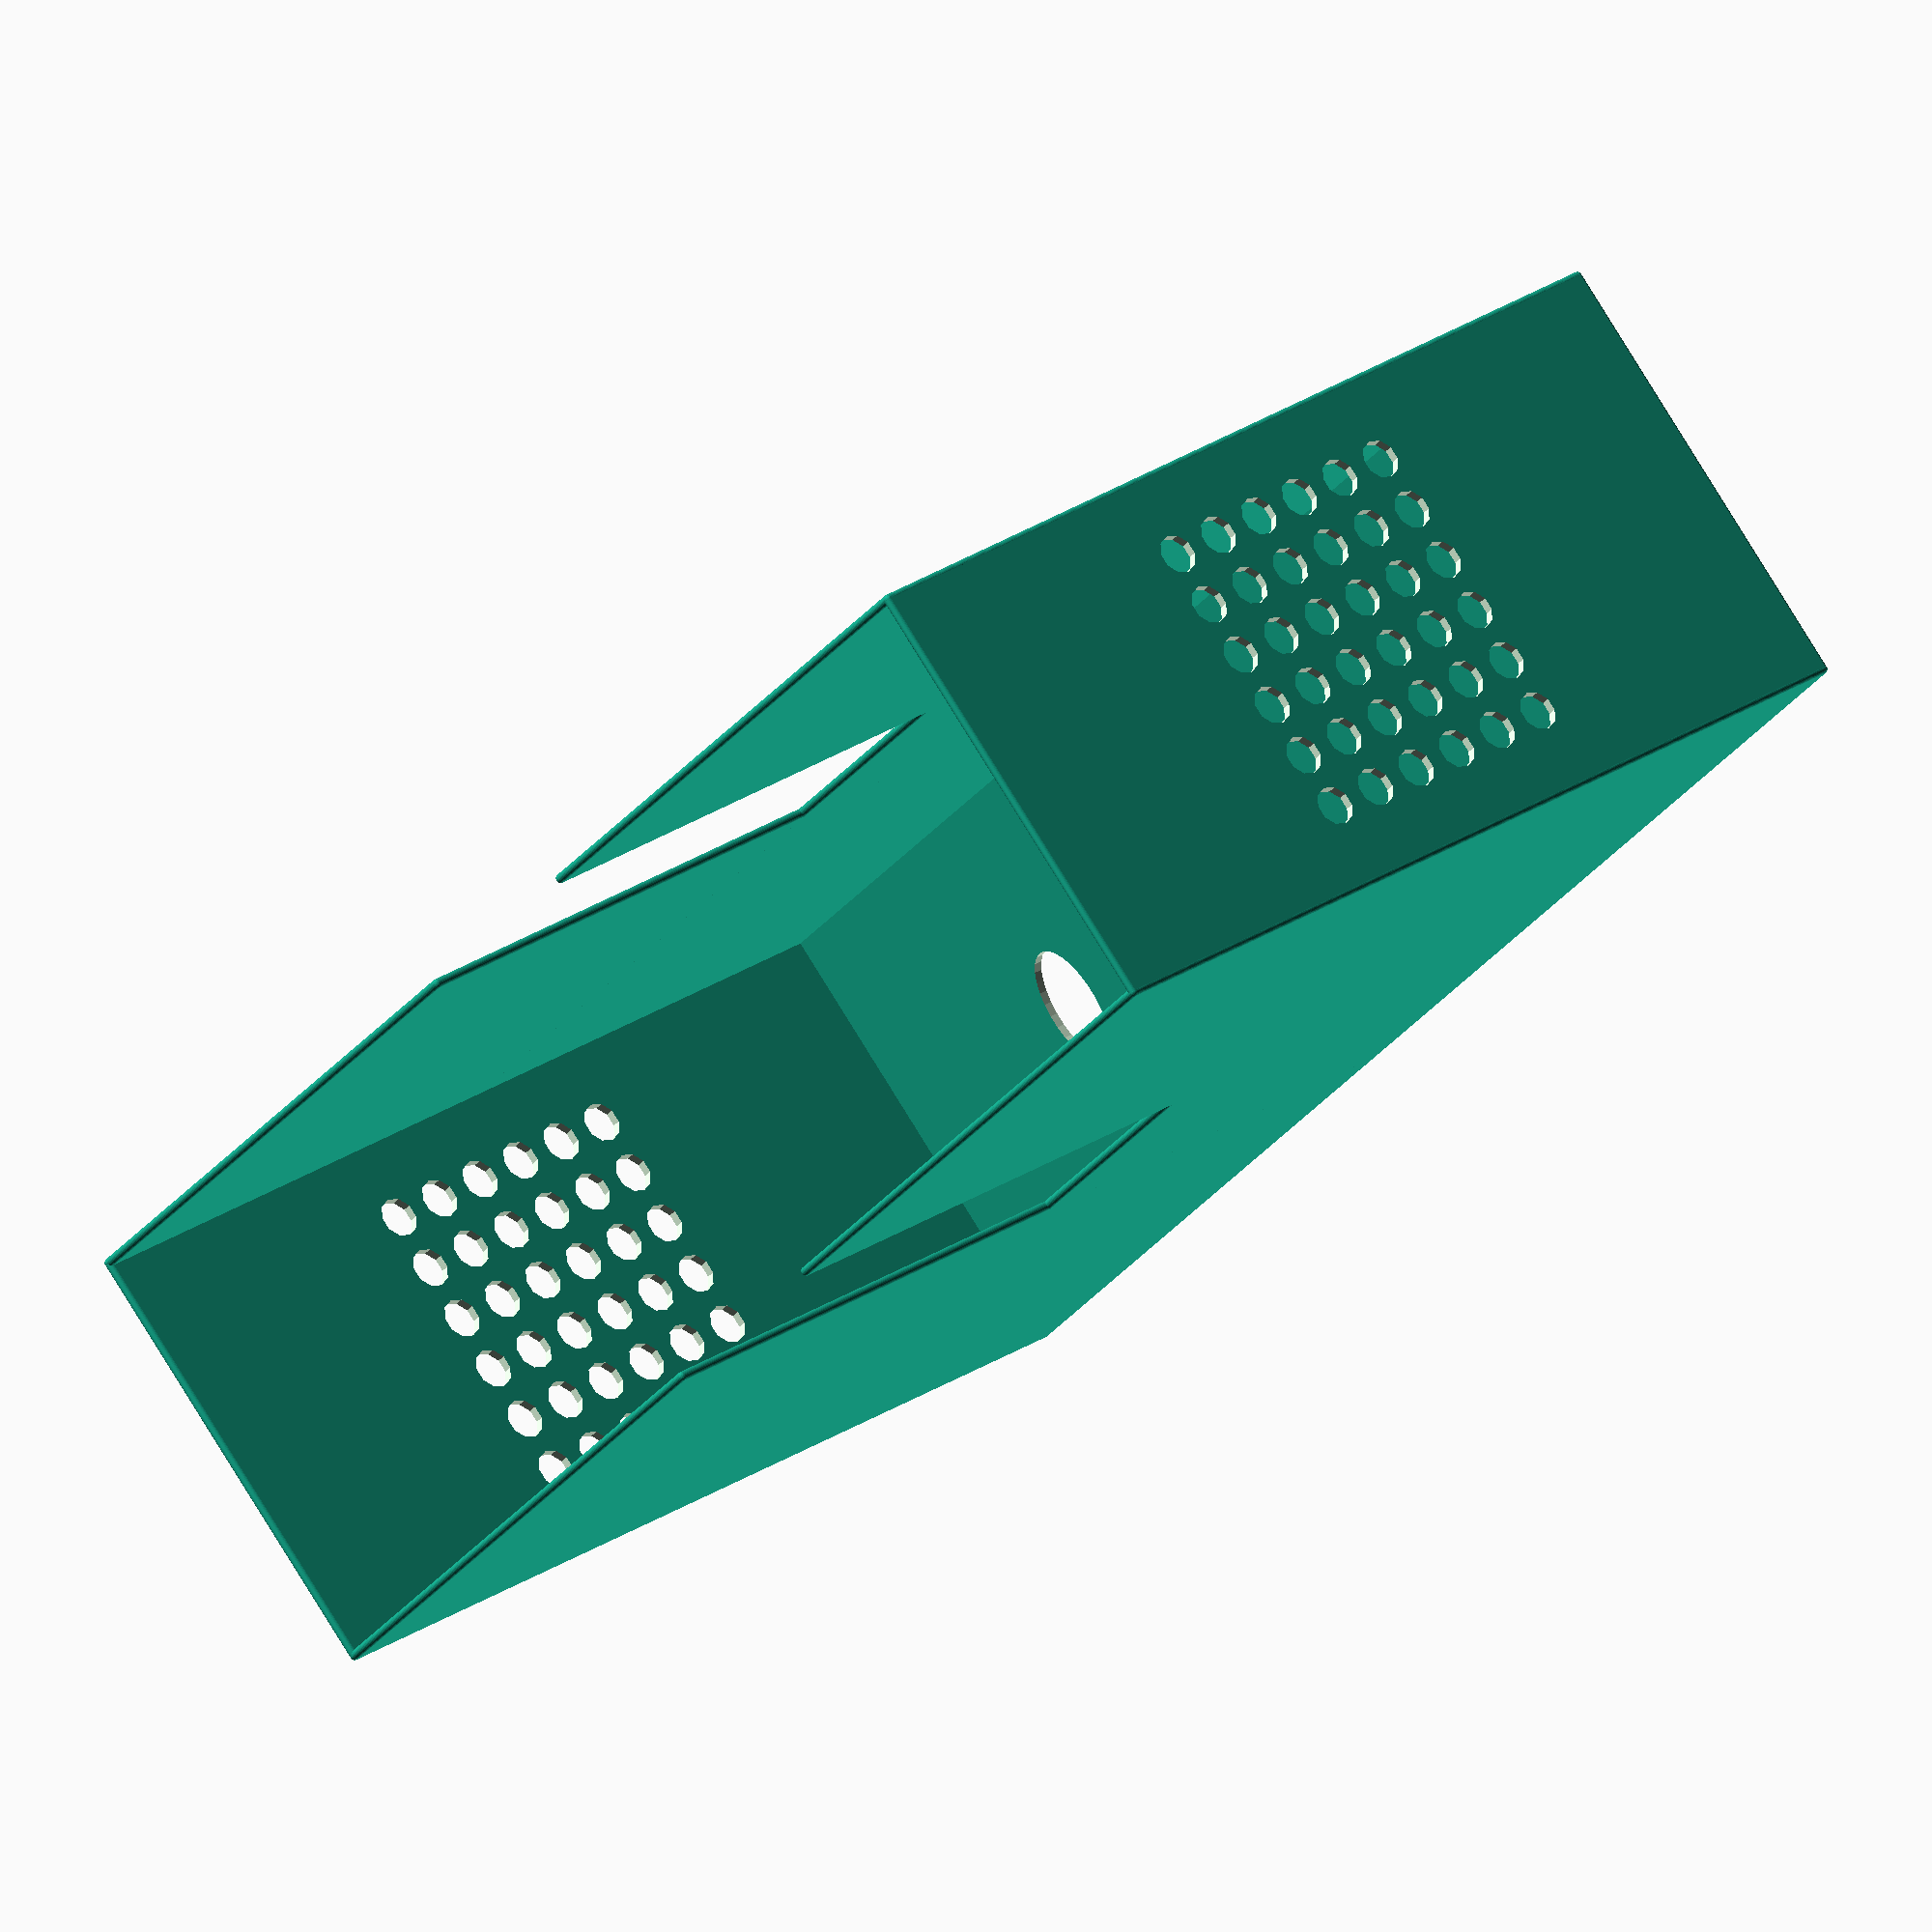
<openscad>
// This is a cover intended for two adapters, ideally seated in the 3002 weed whacker

// 10 inches wide
// 6.75 inches tall
// __ gap height

x = 78;
y = 252;
h = 170;
gw = 40; // gap width
gh = h - 90; // gap wall height
r = 1.6 / 2;
$fn = 30;

// Bottom
difference() {
    hull() corners([x, y]) sphere(r);
    translate([0, y/2 - 50, -1]) scale([1.75, 1, 1]) cylinder(10, r=6);
    translate([0, -y/2 + 50, -1]) scale([1.75, 1, 1]) cylinder(10, r=6);
}

// Fan-side walls
difference() {
    union() {
        translate([0, -y/2, h/2]) rotate([90, 0]) hull() corners([x, h]) sphere(r);
        translate([0, y/2, h/2]) rotate([90, 0]) hull() corners([x, h]) sphere(r);
    }
    translate([0, -y/2 + 10]) ventilation();
    translate([0, y/2 + 10]) ventilation();
}

// Pony walls, for stiffness
translate([-x/2, 0, gh/2]) rotate([0, 90]) hull() corners([gh, y]) sphere(r);
translate([x/2, 0, gh/2]) rotate([0, 90]) hull() corners([gh, y]) sphere(r);

// Other walls
w = y/2 - gw/2;
q = y/2 - w/2;
translate([x/2, q, h/2]) rotate([0, 90]) hull() corners([h, w]) sphere(r);
translate([-x/2, q, h/2]) rotate([0, 90]) hull() corners([h, w]) sphere(r);
translate([x/2, -q, h/2]) rotate([0, 90]) hull() corners([h, w]) sphere(r);
translate([-x/2, -q, h/2]) rotate([0, 90]) hull() corners([h, w]) sphere(r);


// Ventilation
module corners(dimensions=[1,1], o=0) {
    x = dimensions[0] / 2;
    y = dimensions[1] / 2;
  
    translate([-x, y]) children();
    translate([x, y]) children();
    translate([-x, -y]) children();
    translate([x, -y]) children();
}


module ventilation(n=5) {
    // A series of holes, arranged in a grid
    translate([-25, 0, 60]) rotate([90, 0]) for (i = [0:5]) {
        for (j = [0:5]) {
            translate([i*10, j*10]) hole();
        }
    }
}

module hole() {
    cylinder(r=3.5, h=20, $fn=10);
}

</openscad>
<views>
elev=334.5 azim=44.5 roll=42.6 proj=o view=solid
</views>
